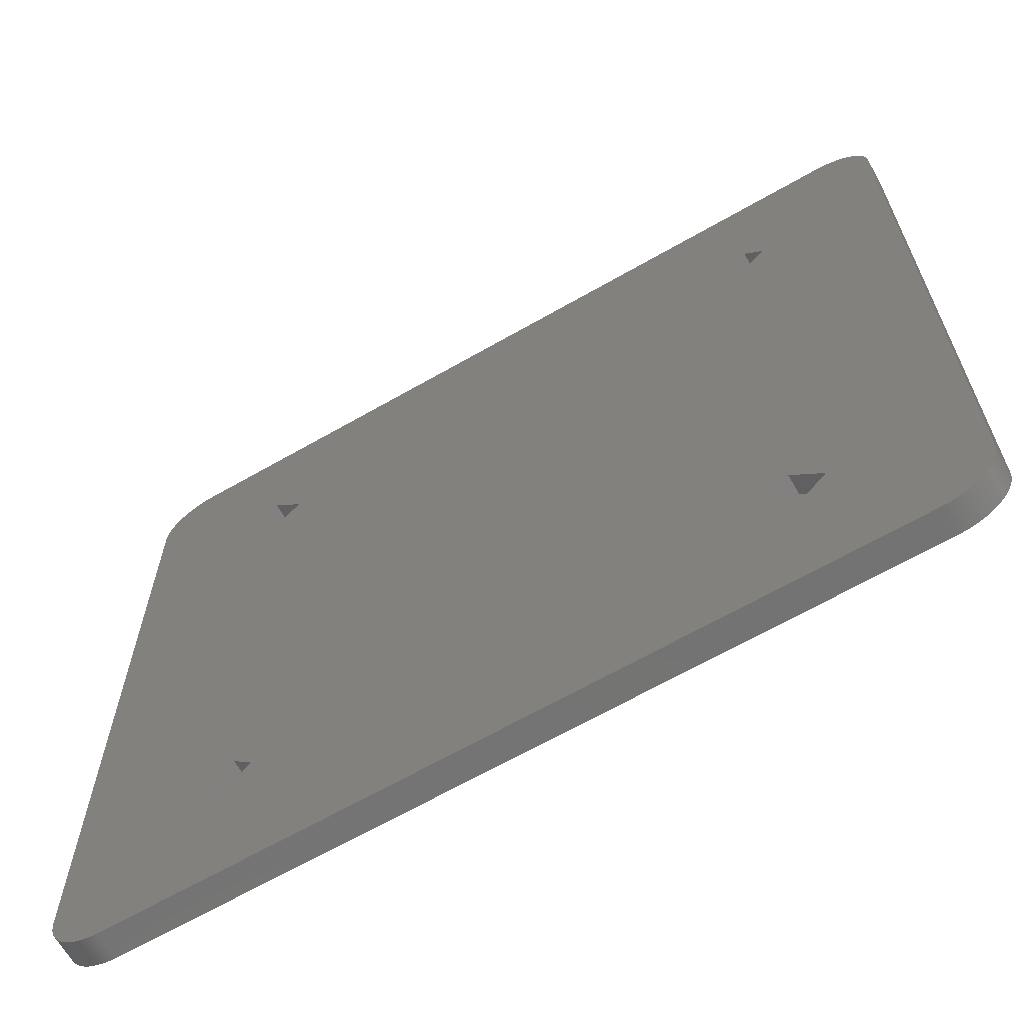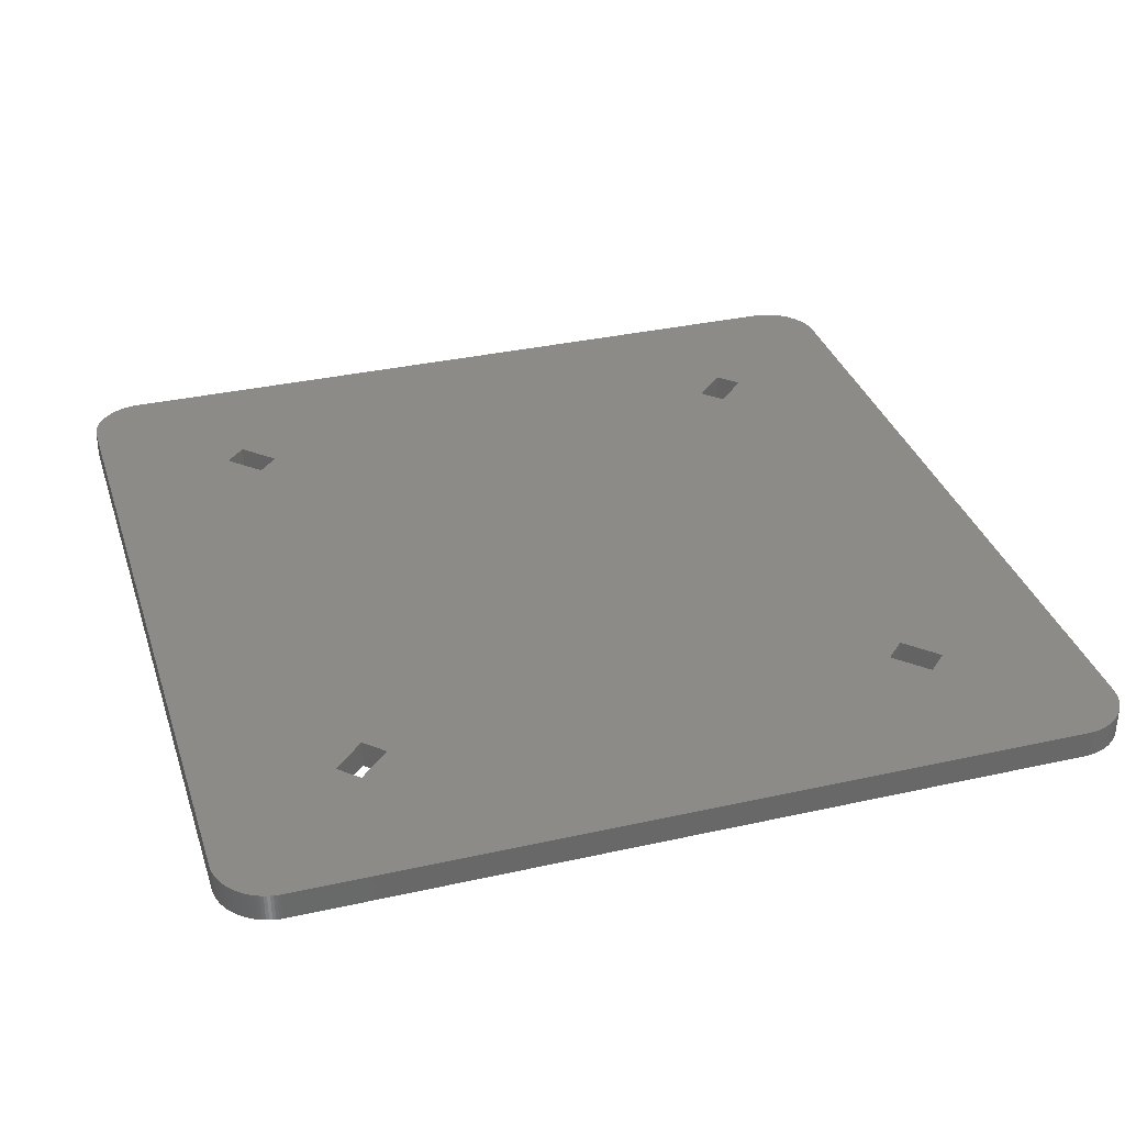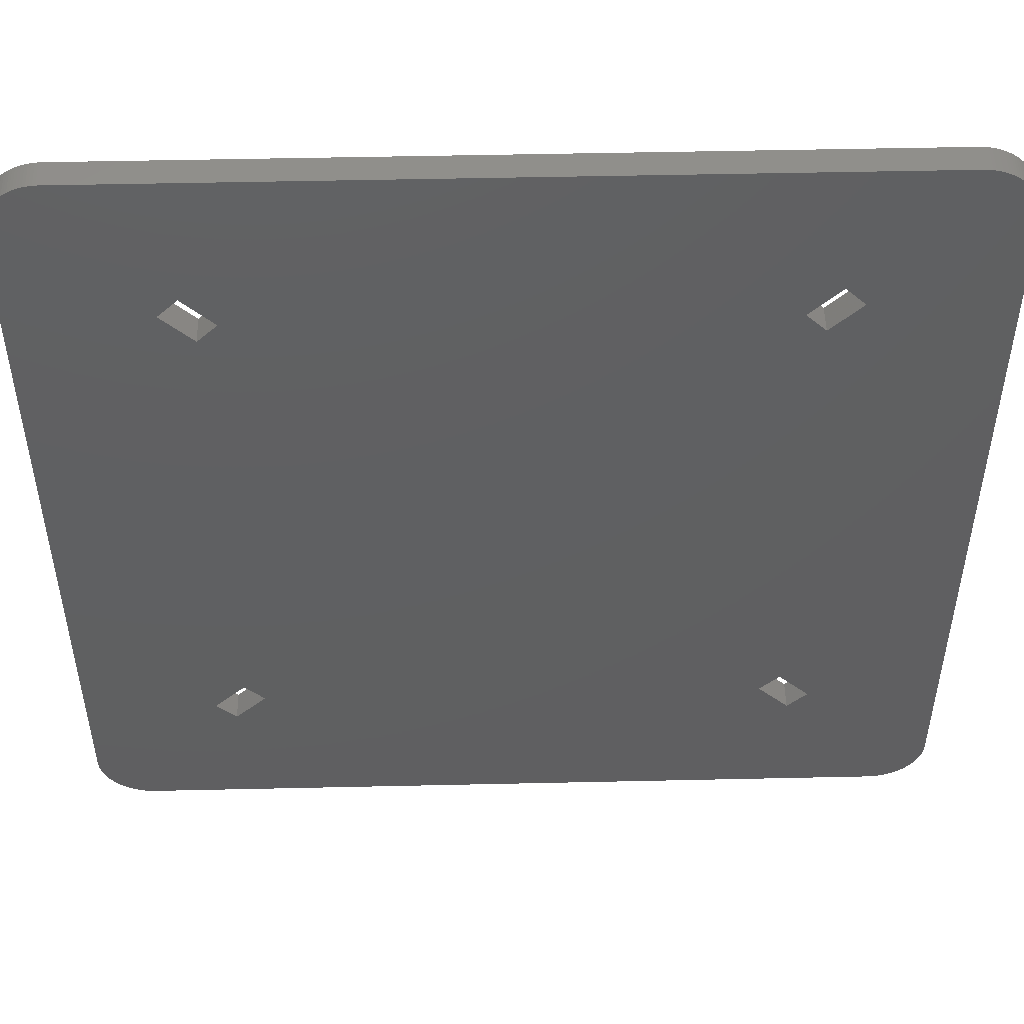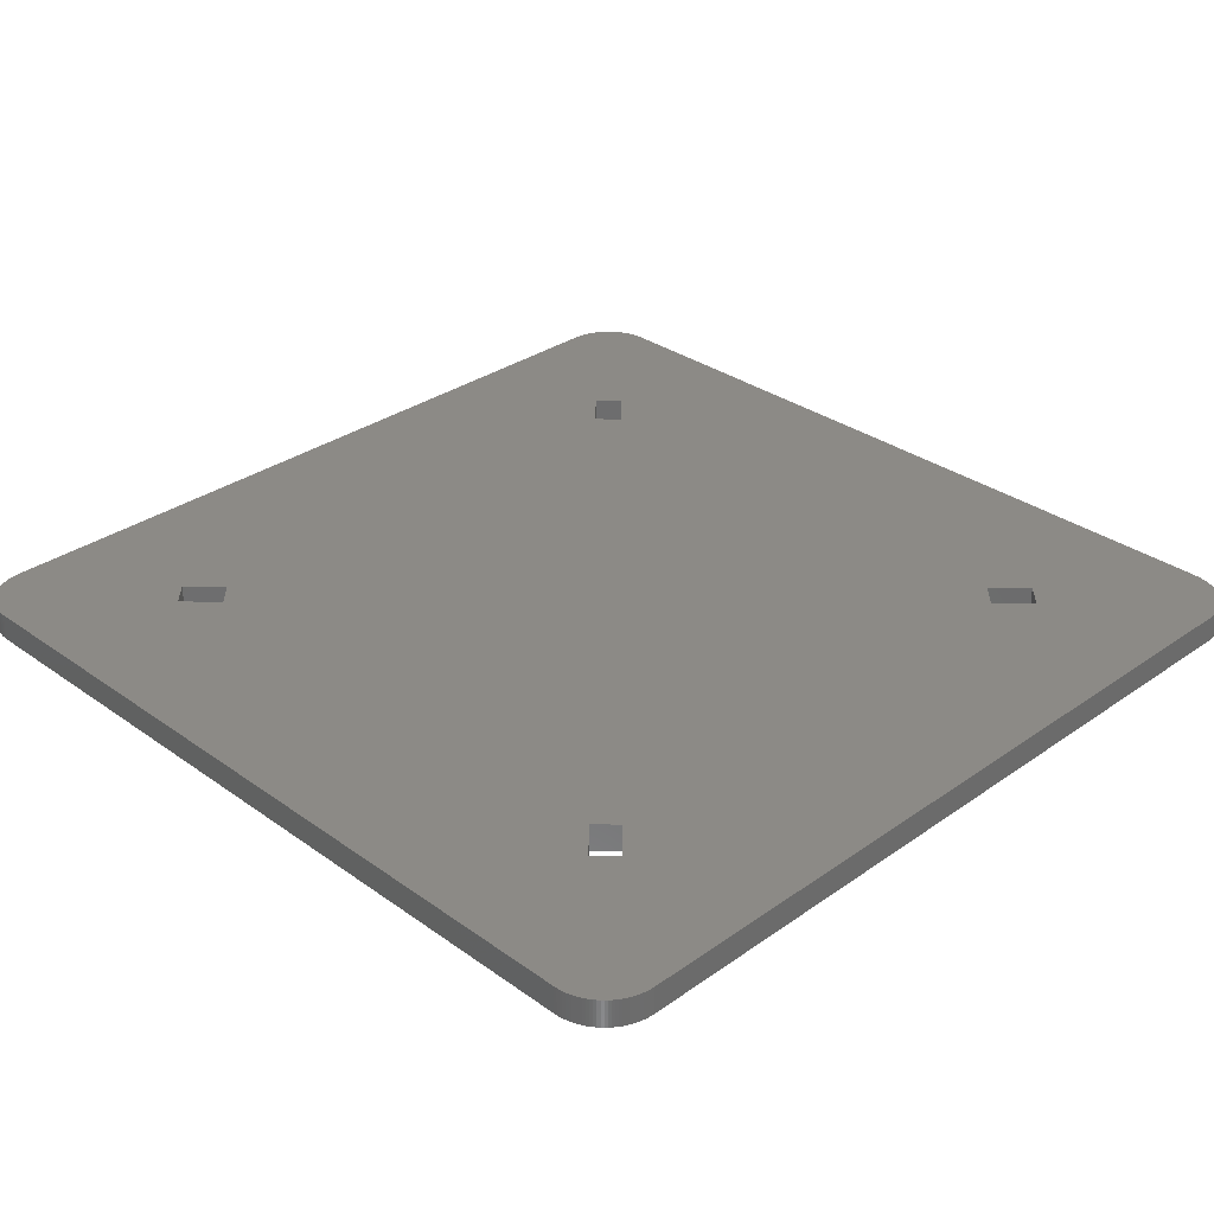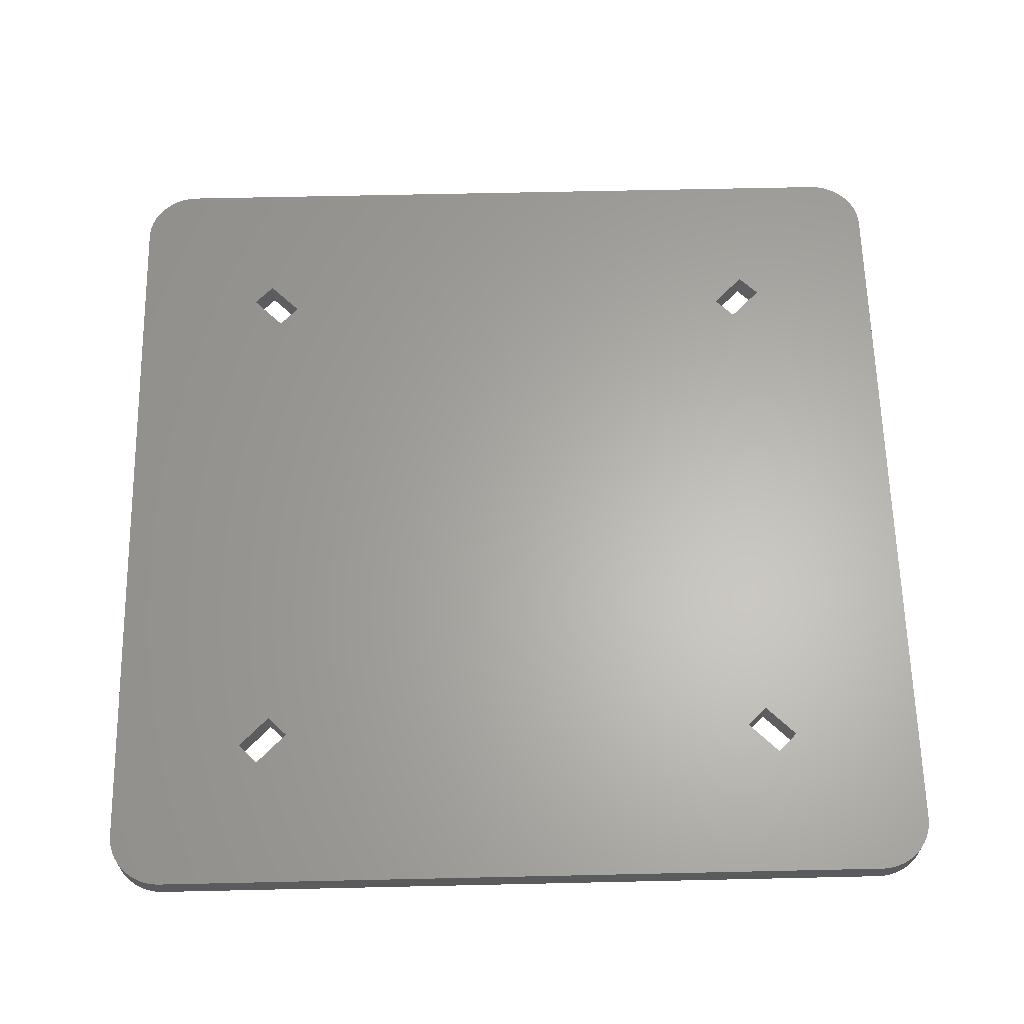
<metadata>
{"format":"stl","ext":"stl","renderer":"f3d","projection":"perspective","resolution":1024,"background":"white","views":[{"elev":-65.6,"azim":30.0,"up":"+Y"},{"elev":33.9,"azim":163.1,"up":"+Z"},{"elev":50.0,"azim":-1.4,"up":"+Y"},{"elev":31.7,"azim":45.2,"up":"+Z"},{"elev":63.5,"azim":-1.3,"up":"+Z"}]}
</metadata>
<code>
# stl→obj: 280 verts, 572 faces
v -123.4 -131.9 12
v -131.9 -123.4 0
v -131.9 -123.4 12
v -123.4 -131.9 0
v -109.9 -118.4 0
v -109.9 -118.4 12
v -118.4 -109.9 12
v -118.4 -109.9 0
v 118.4 109.9 12
v 109.9 118.4 0
v 109.9 118.4 12
v 118.4 109.9 0
v 131.9 123.4 12
v 131.9 123.4 0
v 123.4 131.9 12
v 123.4 131.9 0
v -131.9 123.4 12
v -123.4 131.9 0
v -123.4 131.9 12
v -131.9 123.4 0
v -118.4 109.9 12
v -118.4 109.9 0
v -109.9 118.4 12
v -109.9 118.4 0
v 109.9 -118.4 12
v 118.4 -109.9 0
v 118.4 -109.9 12
v 109.9 -118.4 0
v 123.4 -131.9 0
v 123.4 -131.9 12
v 131.9 -123.4 12
v 131.9 -123.4 0
v 166 -190 0
v 190 -166 0
v 190 -167.3 0
v 190 166 0
v 189.9 -168.5 0
v 189.7 -169.8 0
v 166 190 0
v 189.5 -171 0
v 190 167.3 0
v 189.2 -172.2 0
v 189.9 168.5 0
v 188.8 -173.4 0
v 189.7 169.8 0
v 188.4 -174.6 0
v 189.5 171 0
v 187.9 -175.8 0
v 189.2 172.2 0
v 187.4 -176.9 0
v 188.8 173.4 0
v 186.8 -178 0
v 188.4 174.6 0
v 186.1 -179.1 0
v 187.9 175.8 0
v 185.4 -180.1 0
v 187.4 176.9 0
v 184.7 -181.1 0
v 186.8 178 0
v 183.8 -182.1 0
v 186.1 179.1 0
v 183 -183 0
v 185.4 180.1 0
v 182.1 -183.8 0
v 184.7 181.1 0
v 181.1 -184.7 0
v 183.8 182.1 0
v 180.1 -185.4 0
v 183 183 0
v 179.1 -186.1 0
v 182.1 183.8 0
v 178 -186.8 0
v 181.1 184.7 0
v 176.9 -187.4 0
v 180.1 185.4 0
v 175.8 -187.9 0
v 179.1 186.1 0
v 174.6 -188.4 0
v 178 186.8 0
v 173.4 -188.8 0
v 176.9 187.4 0
v 172.2 -189.2 0
v 175.8 187.9 0
v 171 -189.5 0
v 174.6 188.4 0
v 169.8 -189.7 0
v 173.4 188.8 0
v 168.5 -189.9 0
v 172.2 189.2 0
v 167.3 -190 0
v 171 189.5 0
v 169.8 189.7 0
v 168.5 189.9 0
v -190 -166 0
v -166 -190 0
v 167.3 190 0
v -166 190 0
v -167.3 -190 0
v -190 166 0
v -168.5 -189.9 0
v -169.8 -189.7 0
v -167.3 190 0
v -171 -189.5 0
v -168.5 189.9 0
v -172.2 -189.2 0
v -169.8 189.7 0
v -173.4 -188.8 0
v -171 189.5 0
v -174.6 -188.4 0
v -172.2 189.2 0
v -175.8 -187.9 0
v -173.4 188.8 0
v -176.9 -187.4 0
v -174.6 188.4 0
v -178 -186.8 0
v -175.8 187.9 0
v -179.1 -186.1 0
v -176.9 187.4 0
v -180.1 -185.4 0
v -178 186.8 0
v -181.1 -184.7 0
v -179.1 186.1 0
v -182.1 -183.8 0
v -180.1 185.4 0
v -183 -183 0
v -181.1 184.7 0
v -183.8 -182.1 0
v -182.1 183.8 0
v -184.7 -181.1 0
v -183 183 0
v -185.4 -180.1 0
v -183.8 182.1 0
v -186.1 -179.1 0
v -184.7 181.1 0
v -186.8 -178 0
v -185.4 180.1 0
v -187.4 -176.9 0
v -186.1 179.1 0
v -187.9 -175.8 0
v -186.8 178 0
v -188.4 -174.6 0
v -187.4 176.9 0
v -188.8 -173.4 0
v -187.9 175.8 0
v -189.2 -172.2 0
v -188.4 174.6 0
v -189.5 -171 0
v -188.8 173.4 0
v -189.7 -169.8 0
v -189.2 172.2 0
v -189.9 -168.5 0
v -189.5 171 0
v -190 -167.3 0
v -189.7 169.8 0
v -189.9 168.5 0
v -190 167.3 0
v 166 190 12
v 190 166 12
v 190 167.3 12
v 190 -166 12
v 189.9 168.5 12
v 189.7 169.8 12
v 166 -190 12
v 189.5 171 12
v 190 -167.3 12
v 189.2 172.2 12
v 189.9 -168.5 12
v 188.8 173.4 12
v 189.7 -169.8 12
v 188.4 174.6 12
v 189.5 -171 12
v 187.9 175.8 12
v 189.2 -172.2 12
v 187.4 176.9 12
v 188.8 -173.4 12
v 186.8 178 12
v 188.4 -174.6 12
v 186.1 179.1 12
v 187.9 -175.8 12
v 185.4 180.1 12
v 187.4 -176.9 12
v 184.7 181.1 12
v 186.8 -178 12
v 183.8 182.1 12
v 186.1 -179.1 12
v 183 183 12
v 185.4 -180.1 12
v 182.1 183.8 12
v 184.7 -181.1 12
v 181.1 184.7 12
v 183.8 -182.1 12
v 180.1 185.4 12
v 183 -183 12
v 179.1 186.1 12
v 182.1 -183.8 12
v 178 186.8 12
v 181.1 -184.7 12
v 176.9 187.4 12
v 180.1 -185.4 12
v 175.8 187.9 12
v 179.1 -186.1 12
v 174.6 188.4 12
v 178 -186.8 12
v 173.4 188.8 12
v 176.9 -187.4 12
v 172.2 189.2 12
v 175.8 -187.9 12
v 171 189.5 12
v 174.6 -188.4 12
v 169.8 189.7 12
v 173.4 -188.8 12
v 168.5 189.9 12
v 172.2 -189.2 12
v 167.3 190 12
v 171 -189.5 12
v 169.8 -189.7 12
v 168.5 -189.9 12
v -190 166 12
v -166 190 12
v 167.3 -190 12
v -166 -190 12
v -167.3 190 12
v -190 -166 12
v -168.5 189.9 12
v -169.8 189.7 12
v -167.3 -190 12
v -171 189.5 12
v -168.5 -189.9 12
v -172.2 189.2 12
v -169.8 -189.7 12
v -173.4 188.8 12
v -171 -189.5 12
v -174.6 188.4 12
v -172.2 -189.2 12
v -175.8 187.9 12
v -173.4 -188.8 12
v -176.9 187.4 12
v -174.6 -188.4 12
v -178 186.8 12
v -175.8 -187.9 12
v -179.1 186.1 12
v -176.9 -187.4 12
v -180.1 185.4 12
v -178 -186.8 12
v -181.1 184.7 12
v -179.1 -186.1 12
v -182.1 183.8 12
v -180.1 -185.4 12
v -183 183 12
v -181.1 -184.7 12
v -183.8 182.1 12
v -182.1 -183.8 12
v -184.7 181.1 12
v -183 -183 12
v -185.4 180.1 12
v -183.8 -182.1 12
v -186.1 179.1 12
v -184.7 -181.1 12
v -186.8 178 12
v -185.4 -180.1 12
v -187.4 176.9 12
v -186.1 -179.1 12
v -187.9 175.8 12
v -186.8 -178 12
v -188.4 174.6 12
v -187.4 -176.9 12
v -188.8 173.4 12
v -187.9 -175.8 12
v -189.2 172.2 12
v -188.4 -174.6 12
v -189.5 171 12
v -188.8 -173.4 12
v -189.7 169.8 12
v -189.2 -172.2 12
v -189.9 168.5 12
v -189.5 -171 12
v -190 167.3 12
v -189.7 -169.8 12
v -189.9 -168.5 12
v -190 -167.3 12
f 1 2 3
f 2 1 4
f 5 1 6
f 1 5 4
f 5 7 8
f 7 5 6
f 3 8 7
f 8 3 2
f 9 10 11
f 10 9 12
f 12 13 14
f 13 12 9
f 14 15 16
f 15 14 13
f 10 15 11
f 15 10 16
f 17 18 19
f 18 17 20
f 21 20 17
f 20 21 22
f 22 23 24
f 23 22 21
f 18 23 19
f 23 18 24
f 25 26 27
f 26 25 28
f 29 25 30
f 25 29 28
f 29 31 32
f 31 29 30
f 32 27 26
f 27 32 31
f 8 24 5
f 8 22 24
f 2 22 8
f 22 2 20
f 26 14 32
f 26 12 14
f 28 12 26
f 12 28 10
f 33 34 35
f 34 32 36
f 33 35 37
f 14 36 32
f 33 37 38
f 39 36 14
f 33 38 40
f 36 39 41
f 33 40 42
f 41 39 43
f 33 42 44
f 43 39 45
f 33 44 46
f 45 39 47
f 33 46 48
f 47 39 49
f 33 48 50
f 49 39 51
f 33 50 52
f 51 39 53
f 33 52 54
f 53 39 55
f 33 54 56
f 55 39 57
f 33 56 58
f 57 39 59
f 33 58 60
f 59 39 61
f 33 60 62
f 61 39 63
f 33 62 64
f 63 39 65
f 33 64 66
f 65 39 67
f 33 66 68
f 67 39 69
f 33 68 70
f 69 39 71
f 33 70 72
f 71 39 73
f 33 72 74
f 73 39 75
f 33 74 76
f 75 39 77
f 33 76 78
f 77 39 79
f 33 78 80
f 79 39 81
f 33 80 82
f 81 39 83
f 33 82 84
f 83 39 85
f 33 84 86
f 85 39 87
f 33 86 88
f 87 39 89
f 33 88 90
f 89 39 91
f 34 33 32
f 91 39 92
f 92 39 93
f 33 29 32
f 4 29 33
f 28 5 10
f 29 4 28
f 28 4 5
f 94 2 95
f 4 95 2
f 95 4 33
f 93 39 96
f 16 39 14
f 18 16 10
f 24 10 5
f 18 10 24
f 16 18 39
f 18 97 39
f 20 97 18
f 2 94 20
f 94 95 98
f 99 20 94
f 94 98 100
f 20 99 97
f 94 100 101
f 97 99 102
f 94 101 103
f 102 99 104
f 94 103 105
f 104 99 106
f 94 105 107
f 106 99 108
f 94 107 109
f 108 99 110
f 94 109 111
f 110 99 112
f 94 111 113
f 112 99 114
f 94 113 115
f 114 99 116
f 94 115 117
f 116 99 118
f 94 117 119
f 118 99 120
f 94 119 121
f 120 99 122
f 94 121 123
f 122 99 124
f 94 123 125
f 124 99 126
f 94 125 127
f 126 99 128
f 94 127 129
f 128 99 130
f 94 129 131
f 130 99 132
f 94 131 133
f 132 99 134
f 94 133 135
f 134 99 136
f 94 135 137
f 136 99 138
f 94 137 139
f 138 99 140
f 94 139 141
f 140 99 142
f 94 141 143
f 142 99 144
f 94 143 145
f 144 99 146
f 94 145 147
f 146 99 148
f 94 147 149
f 148 99 150
f 94 149 151
f 150 99 152
f 94 151 153
f 152 99 154
f 154 99 155
f 155 99 156
f 21 6 23
f 21 7 6
f 17 7 21
f 7 17 3
f 9 31 13
f 9 27 31
f 11 27 9
f 27 11 25
f 157 158 159
f 158 13 160
f 157 159 161
f 31 160 13
f 157 161 162
f 163 160 31
f 157 162 164
f 160 163 165
f 157 164 166
f 165 163 167
f 157 166 168
f 167 163 169
f 157 168 170
f 169 163 171
f 157 170 172
f 171 163 173
f 157 172 174
f 173 163 175
f 157 174 176
f 175 163 177
f 157 176 178
f 177 163 179
f 157 178 180
f 179 163 181
f 157 180 182
f 181 163 183
f 157 182 184
f 183 163 185
f 157 184 186
f 185 163 187
f 157 186 188
f 187 163 189
f 157 188 190
f 189 163 191
f 157 190 192
f 191 163 193
f 157 192 194
f 193 163 195
f 157 194 196
f 195 163 197
f 157 196 198
f 197 163 199
f 157 198 200
f 199 163 201
f 157 200 202
f 201 163 203
f 157 202 204
f 203 163 205
f 157 204 206
f 205 163 207
f 157 206 208
f 207 163 209
f 157 208 210
f 209 163 211
f 157 210 212
f 211 163 213
f 157 212 214
f 213 163 215
f 158 157 13
f 215 163 216
f 216 163 217
f 157 15 13
f 19 15 157
f 11 23 25
f 15 19 11
f 11 19 23
f 218 17 219
f 19 219 17
f 219 19 157
f 217 163 220
f 30 163 31
f 1 30 25
f 6 25 23
f 1 25 6
f 30 1 163
f 1 221 163
f 3 221 1
f 17 218 3
f 218 219 222
f 223 3 218
f 218 222 224
f 3 223 221
f 218 224 225
f 221 223 226
f 218 225 227
f 226 223 228
f 218 227 229
f 228 223 230
f 218 229 231
f 230 223 232
f 218 231 233
f 232 223 234
f 218 233 235
f 234 223 236
f 218 235 237
f 236 223 238
f 218 237 239
f 238 223 240
f 218 239 241
f 240 223 242
f 218 241 243
f 242 223 244
f 218 243 245
f 244 223 246
f 218 245 247
f 246 223 248
f 218 247 249
f 248 223 250
f 218 249 251
f 250 223 252
f 218 251 253
f 252 223 254
f 218 253 255
f 254 223 256
f 218 255 257
f 256 223 258
f 218 257 259
f 258 223 260
f 218 259 261
f 260 223 262
f 218 261 263
f 262 223 264
f 218 263 265
f 264 223 266
f 218 265 267
f 266 223 268
f 218 267 269
f 268 223 270
f 218 269 271
f 270 223 272
f 218 271 273
f 272 223 274
f 218 273 275
f 274 223 276
f 218 275 277
f 276 223 278
f 278 223 279
f 279 223 280
f 97 222 219
f 222 97 102
f 158 41 159
f 41 158 36
f 156 275 155
f 275 156 277
f 94 218 99
f 218 94 223
f 99 277 156
f 277 99 218
f 153 223 94
f 223 153 280
f 98 221 226
f 221 98 95
f 122 243 241
f 243 122 124
f 96 157 214
f 157 96 39
f 93 214 212
f 214 93 96
f 80 209 211
f 209 80 78
f 160 36 158
f 36 160 34
f 144 261 142
f 261 144 263
f 128 249 247
f 249 128 130
f 106 227 225
f 227 106 108
f 39 219 157
f 219 39 97
f 184 69 186
f 69 184 67
f 119 246 248
f 246 119 117
f 135 266 137
f 266 135 264
f 154 271 152
f 271 154 273
f 152 269 150
f 269 152 271
f 136 253 134
f 253 136 255
f 132 249 130
f 249 132 251
f 124 245 243
f 245 124 126
f 108 229 227
f 229 108 110
f 170 55 172
f 55 170 53
f 95 163 221
f 163 95 33
f 111 238 240
f 238 111 109
f 117 244 246
f 244 117 115
f 133 264 135
f 264 133 262
f 129 260 131
f 260 129 258
f 125 256 127
f 256 125 254
f 143 274 145
f 274 143 272
f 139 270 141
f 270 139 268
f 147 278 149
f 278 147 276
f 151 280 153
f 280 151 279
f 155 273 154
f 273 155 275
f 148 265 146
f 265 148 267
f 146 263 144
f 263 146 265
f 150 267 148
f 267 150 269
f 142 259 140
f 259 142 261
f 140 257 138
f 257 140 259
f 138 255 136
f 255 138 257
f 134 251 132
f 251 134 253
f 118 239 237
f 239 118 120
f 116 237 235
f 237 116 118
f 114 235 233
f 235 114 116
f 110 231 229
f 231 110 112
f 104 225 224
f 225 104 106
f 102 224 222
f 224 102 104
f 162 47 164
f 47 162 45
f 91 210 208
f 210 91 92
f 89 208 206
f 208 89 91
f 73 192 190
f 192 73 75
f 69 188 186
f 188 69 71
f 81 200 198
f 200 81 83
f 178 63 180
f 63 178 61
f 101 228 230
f 228 101 100
f 115 242 244
f 242 115 113
f 113 240 242
f 240 113 111
f 105 232 234
f 232 105 103
f 109 236 238
f 236 109 107
f 121 248 250
f 248 121 119
f 123 250 252
f 250 123 121
f 131 262 133
f 262 131 260
f 127 258 129
f 258 127 256
f 125 252 254
f 252 125 123
f 141 272 143
f 272 141 270
f 137 268 139
f 268 137 266
f 145 276 147
f 276 145 274
f 149 279 151
f 279 149 278
f 120 241 239
f 241 120 122
f 112 233 231
f 233 112 114
f 92 212 210
f 212 92 93
f 85 204 202
f 204 85 87
f 83 202 200
f 202 83 85
f 87 206 204
f 206 87 89
f 71 190 188
f 190 71 73
f 77 196 194
f 196 77 79
f 75 194 192
f 194 75 77
f 79 198 196
f 198 79 81
f 182 67 184
f 67 182 65
f 180 65 182
f 65 180 63
f 174 59 176
f 59 174 57
f 172 57 174
f 57 172 55
f 176 61 178
f 61 176 59
f 168 53 170
f 53 168 51
f 166 51 168
f 51 166 49
f 164 49 166
f 49 164 47
f 161 45 162
f 45 161 43
f 159 43 161
f 43 159 41
f 86 215 216
f 215 86 84
f 33 220 163
f 220 33 90
f 72 201 203
f 201 72 70
f 175 42 173
f 42 175 44
f 179 46 177
f 46 179 48
f 167 35 165
f 35 167 37
f 171 38 169
f 38 171 40
f 165 34 160
f 34 165 35
f 100 226 228
f 226 100 98
f 103 230 232
f 230 103 101
f 107 234 236
f 234 107 105
f 126 247 245
f 247 126 128
f 88 216 217
f 216 88 86
f 76 205 207
f 205 76 74
f 74 203 205
f 203 74 72
f 173 40 171
f 40 173 42
f 177 44 175
f 44 177 46
f 169 37 167
f 37 169 38
f 64 193 195
f 193 64 62
f 70 199 201
f 199 70 68
f 193 60 191
f 60 193 62
f 185 52 183
f 52 185 54
f 187 54 185
f 54 187 56
f 191 58 189
f 58 191 60
f 189 56 187
f 56 189 58
f 90 217 220
f 217 90 88
f 78 207 209
f 207 78 76
f 181 48 179
f 48 181 50
f 183 50 181
f 50 183 52
f 82 211 213
f 211 82 80
f 84 213 215
f 213 84 82
f 66 195 197
f 195 66 64
f 68 197 199
f 197 68 66

</code>
